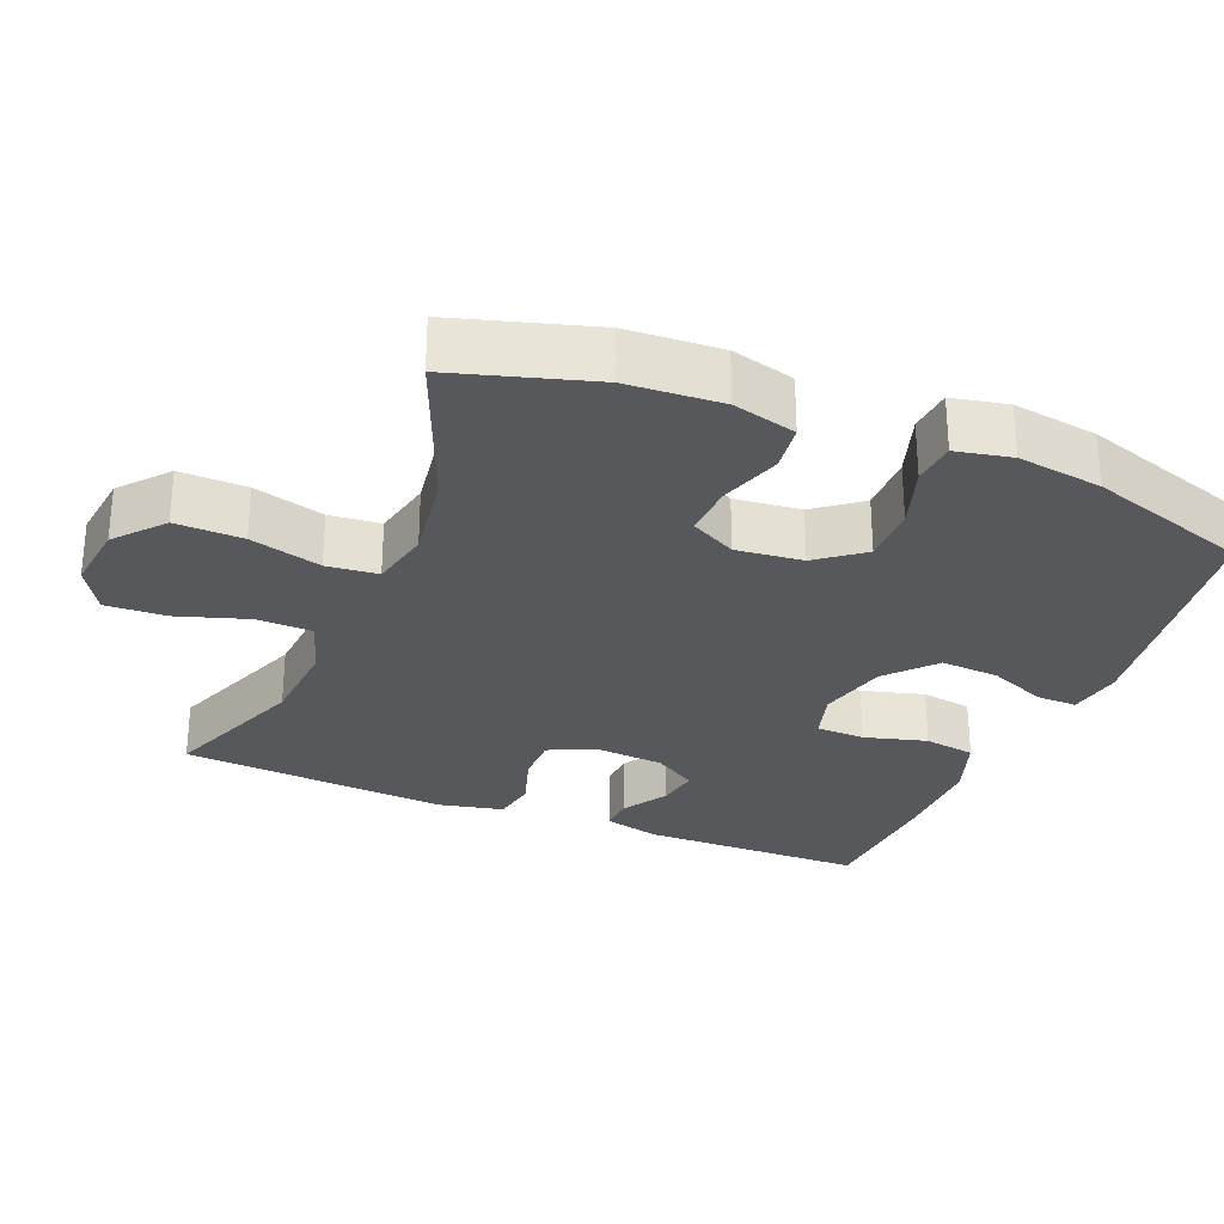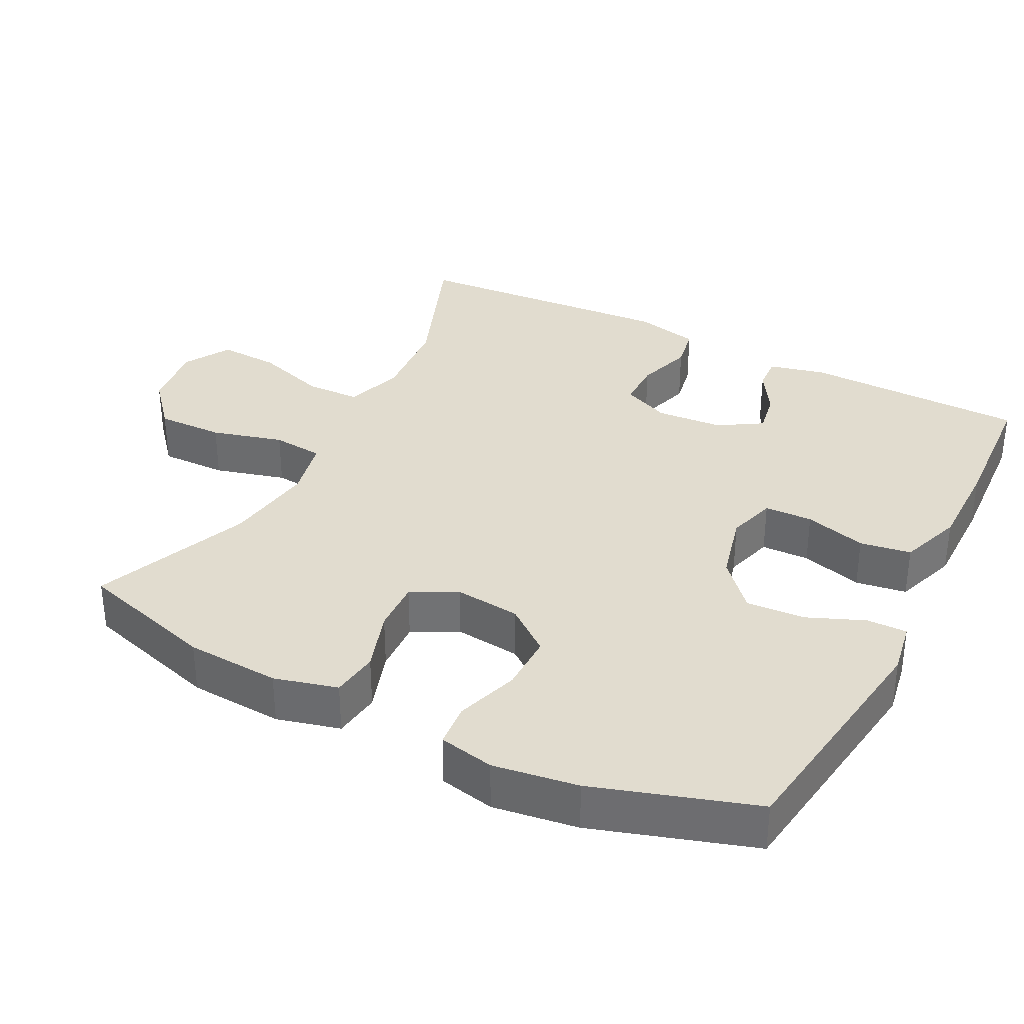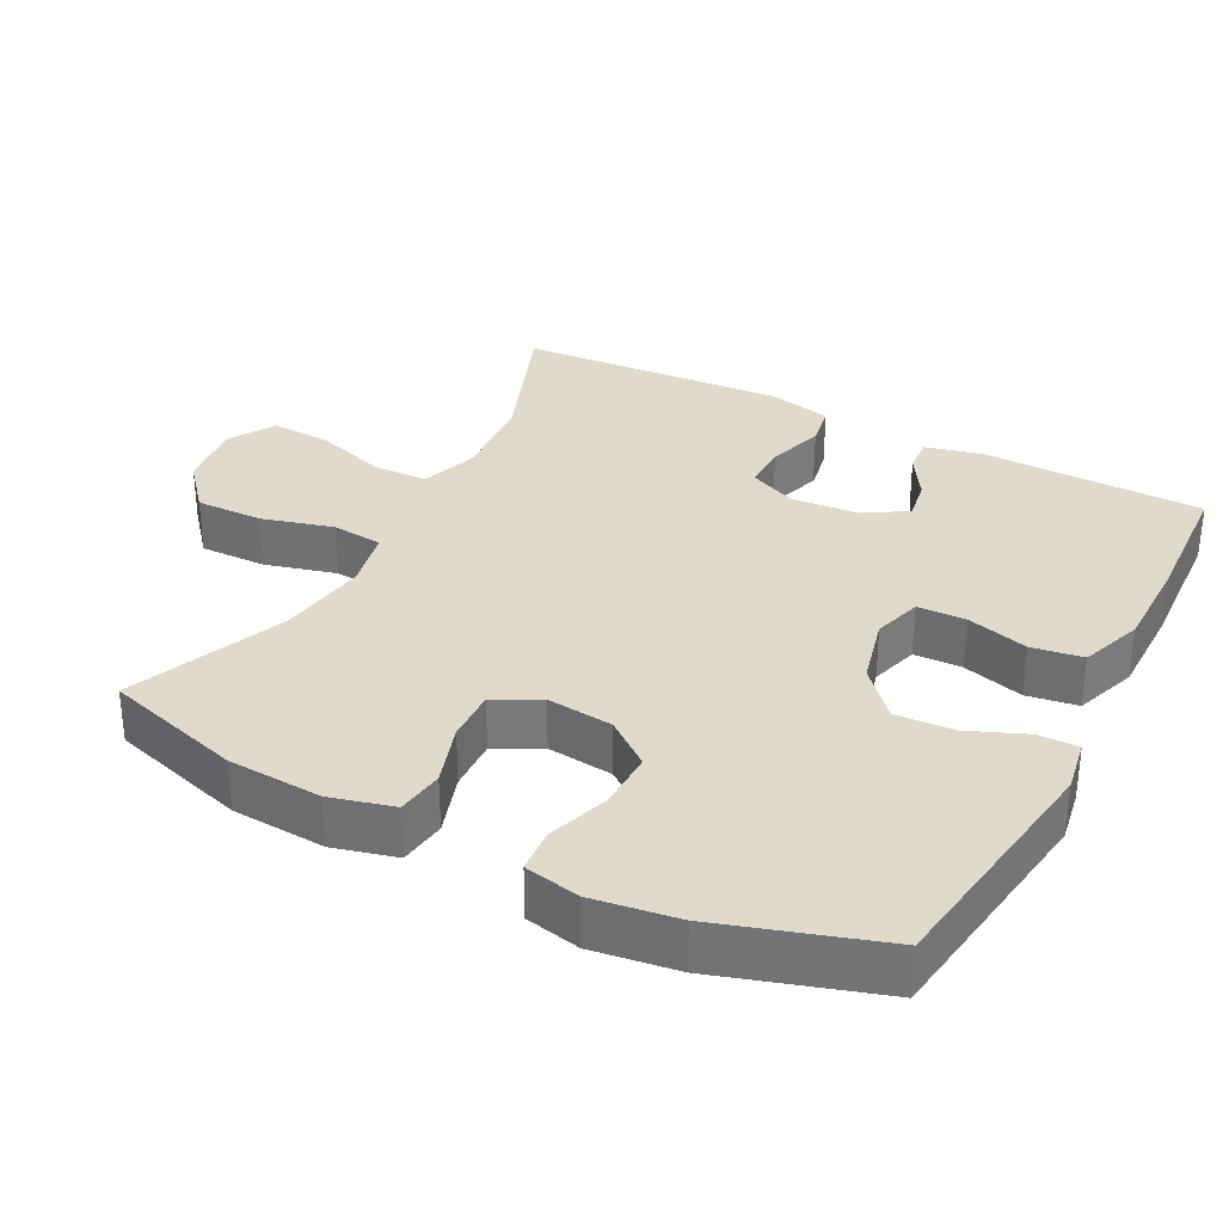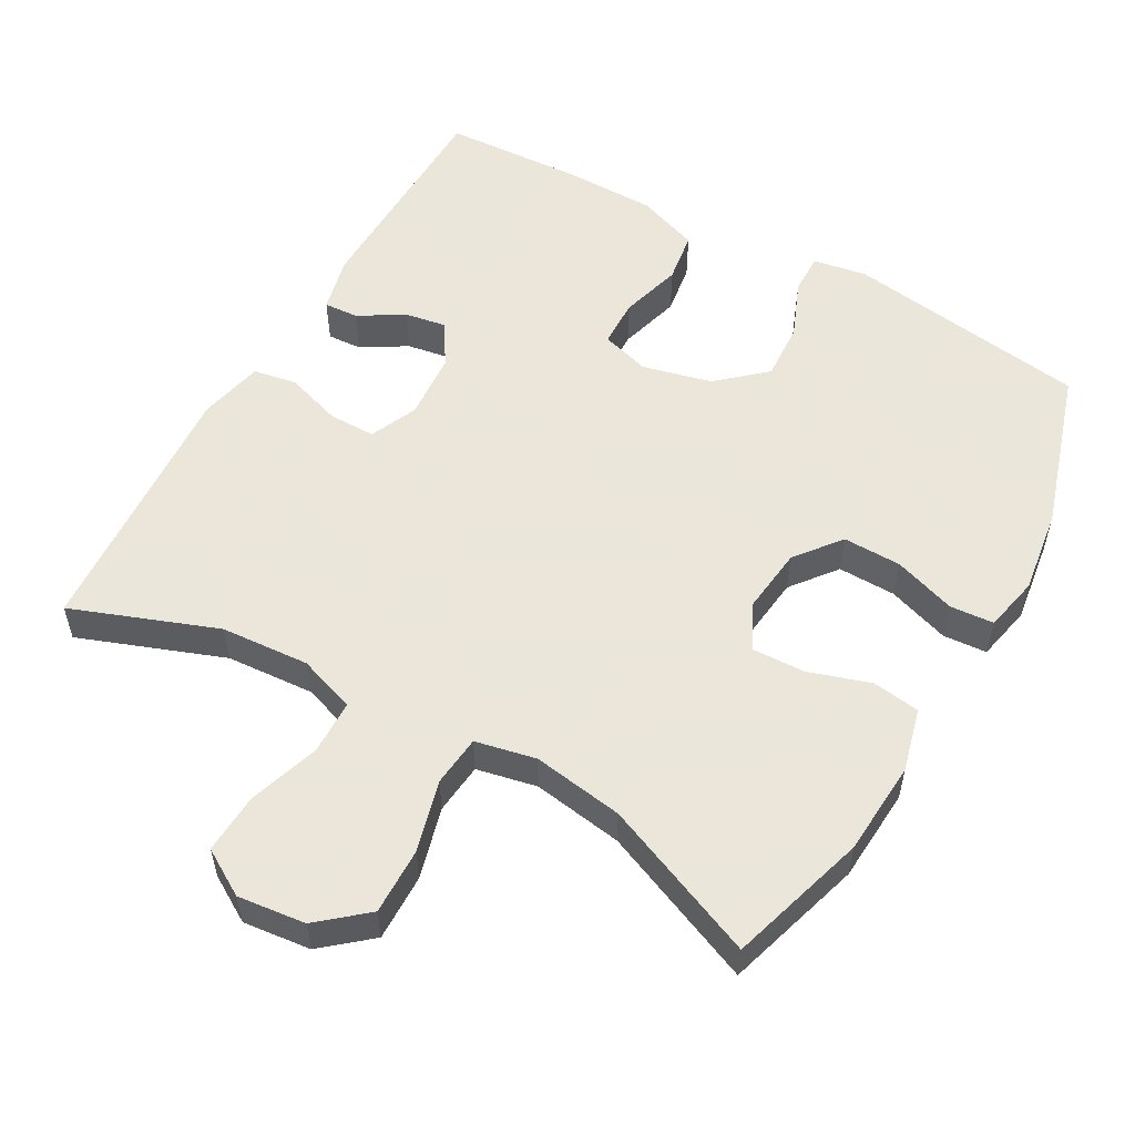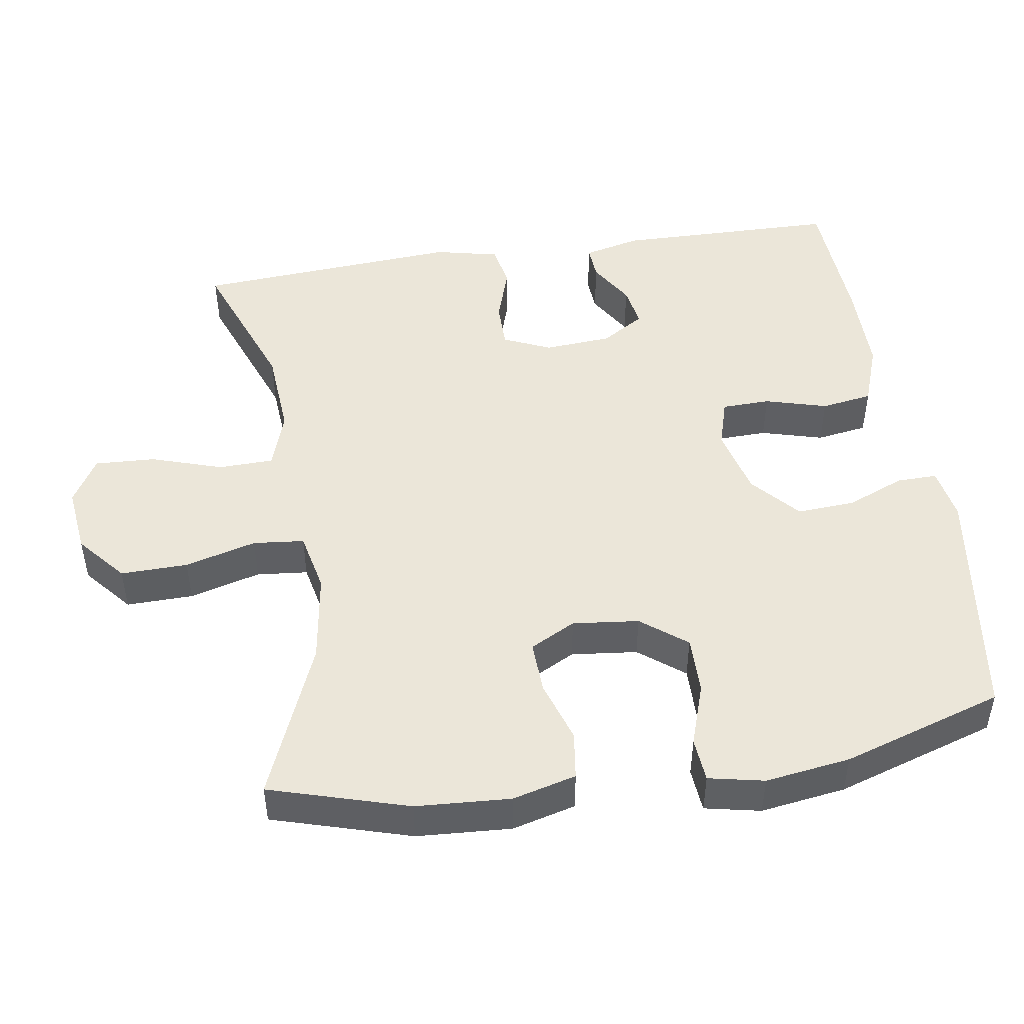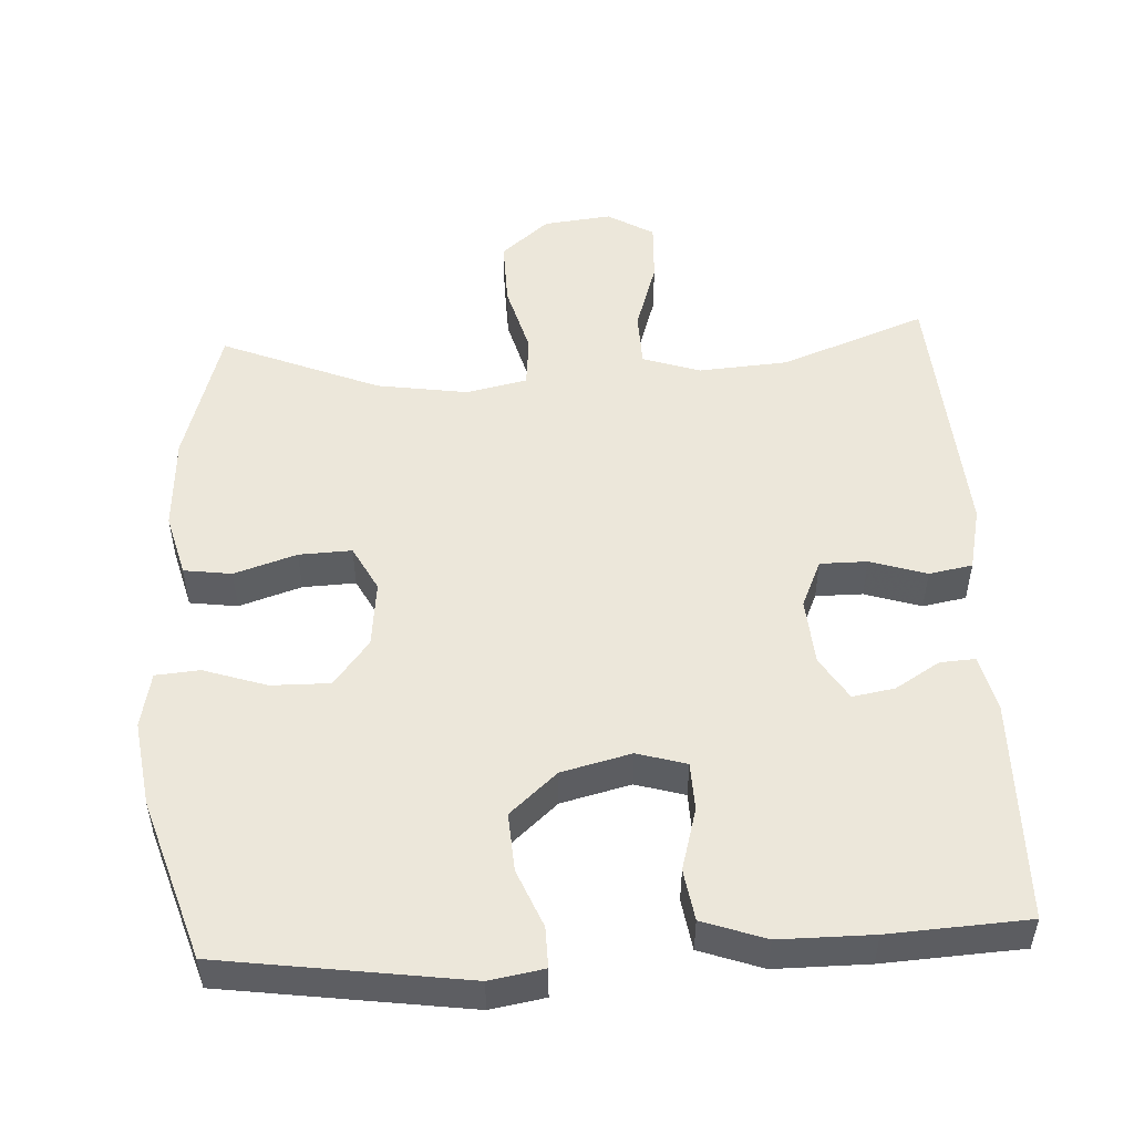
<metadata>
{"format":"obj","ext":"obj","renderer":"f3d","projection":"perspective","resolution":1024,"background":"white","views":[{"elev":-28.7,"azim":67.6,"up":"+Y"},{"elev":34.5,"azim":117.1,"up":"+Y"},{"elev":32.4,"azim":117.6,"up":"+Y"},{"elev":55.0,"azim":29.6,"up":"+Y"},{"elev":47.9,"azim":81.2,"up":"+Y"},{"elev":51.2,"azim":176.9,"up":"+Y"}]}
</metadata>
<code>
v -0.5 0.07 0.5
v -0.299 0.07 0.424
v -0.176 0.07 0.415
v -0.096 0.07 0.442
v -0.094 0.07 0.518
v -0.126 0.07 0.617
v -0.13 0.07 0.701
v -0.066 0.07 0.739
v 0.028 0.07 0.728
v 0.094 0.07 0.672
v 0.092 0.07 0.579
v 0.065 0.07 0.48
v 0.072 0.07 0.409
v 0.156 0.07 0.391
v 0.282 0.07 0.41
v 0.5 0.07 0.5
v 0.557 0.07 0.308
v 0.565 0.07 0.177
v 0.542 0.07 0.089
v 0.476 0.07 0.08
v 0.39 0.07 0.108
v 0.317 0.07 0.111
v 0.284 0.07 0.048
v 0.294 0.07 -0.044
v 0.343 0.07 -0.107
v 0.424 0.07 -0.106
v 0.511 0.07 -0.077
v 0.572 0.07 -0.082
v 0.588 0.07 -0.159
v 0.571 0.07 -0.277
v 0.5 0.07 -0.5
v 0.162 0.07 -0.548
v 0.087 0.07 -0.535
v 0.088 0.07 -0.479
v 0.121 0.07 -0.399
v 0.126 0.07 -0.318
v 0.061 0.07 -0.26
v -0.035 0.07 -0.236
v -0.103 0.07 -0.256
v -0.105 0.07 -0.323
v -0.081 0.07 -0.409
v -0.092 0.07 -0.48
v -0.179 0.07 -0.511
v -0.308 0.07 -0.511
v -0.5 0.07 -0.5
v -0.505 0.07 -0.191
v -0.486 0.07 -0.113
v -0.438 0.07 -0.116
v -0.376 0.07 -0.154
v -0.318 0.07 -0.164
v -0.281 0.07 -0.104
v -0.274 0.07 -0.011
v -0.303 0.07 0.055
v -0.368 0.07 0.055
v -0.446 0.07 0.03
v -0.506 0.07 0.041
v -0.526 0.07 0.13
v -0.5 0 0.5
v -0.299 0 0.424
v -0.176 0 0.415
v -0.096 0 0.442
v -0.094 0 0.518
v -0.126 0 0.617
v -0.13 0 0.701
v -0.066 0 0.739
v 0.028 0 0.728
v 0.094 0 0.672
v 0.092 0 0.579
v 0.065 0 0.48
v 0.072 0 0.409
v 0.156 0 0.391
v 0.282 0 0.41
v 0.5 0 0.5
v 0.557 0 0.308
v 0.565 0 0.177
v 0.542 0 0.089
v 0.476 0 0.08
v 0.39 0 0.108
v 0.317 0 0.111
v 0.284 0 0.048
v 0.294 0 -0.044
v 0.343 0 -0.107
v 0.424 0 -0.106
v 0.511 0 -0.077
v 0.572 0 -0.082
v 0.588 0 -0.159
v 0.571 0 -0.277
v 0.5 0 -0.5
v 0.162 0 -0.548
v 0.087 0 -0.535
v 0.088 0 -0.479
v 0.121 0 -0.399
v 0.126 0 -0.318
v 0.061 0 -0.26
v -0.035 0 -0.236
v -0.103 0 -0.256
v -0.105 0 -0.323
v -0.081 0 -0.409
v -0.092 0 -0.48
v -0.179 0 -0.511
v -0.308 0 -0.511
v -0.5 0 -0.5
v -0.505 0 -0.191
v -0.486 0 -0.113
v -0.438 0 -0.116
v -0.376 0 -0.154
v -0.318 0 -0.164
v -0.281 0 -0.104
v -0.274 0 -0.011
v -0.303 0 0.055
v -0.368 0 0.055
v -0.446 0 0.03
v -0.506 0 0.041
v -0.526 0 0.13
f 57 1 2
f 56 57 2
f 55 56 2
f 54 55 2
f 53 54 2 3
f 52 53 3 4
f 51 52 4
f 47 48 49
f 46 47 49
f 45 46 49
f 44 45 49
f 43 44 49
f 42 43 49
f 41 42 49
f 40 41 49
f 39 40 49 50
f 38 39 50 51
f 33 34 35
f 32 33 35
f 31 32 35
f 30 31 35
f 29 30 35
f 28 29 35
f 27 28 35
f 26 27 35
f 25 26 35 36
f 24 25 36 37
f 19 20 21
f 18 19 21
f 17 18 21
f 16 17 21
f 15 16 21
f 14 15 21 22
f 13 14 22 23
f 10 11 12
f 9 10 12
f 8 9 12
f 7 8 12
f 6 7 12
f 5 6 12
f 4 5 12 13
f 37 38 51
f 24 37 51
f 23 24 51
f 13 23 51
f 4 13 51
f 59 58 114
f 59 114 113
f 59 113 112
f 59 112 111
f 60 59 111 110
f 61 60 110 109
f 61 109 108
f 106 105 104
f 106 104 103
f 106 103 102
f 106 102 101
f 106 101 100
f 106 100 99
f 106 99 98
f 106 98 97
f 107 106 97 96
f 108 107 96 95
f 92 91 90
f 92 90 89
f 92 89 88
f 92 88 87
f 92 87 86
f 92 86 85
f 92 85 84
f 92 84 83
f 93 92 83 82
f 94 93 82 81
f 78 77 76
f 78 76 75
f 78 75 74
f 78 74 73
f 78 73 72
f 79 78 72 71
f 80 79 71 70
f 69 68 67
f 69 67 66
f 69 66 65
f 69 65 64
f 69 64 63
f 69 63 62
f 70 69 62 61
f 108 95 94
f 108 94 81
f 108 81 80
f 108 80 70
f 108 70 61
f 1 58 59 2
f 2 59 60 3
f 3 60 61 4
f 4 61 62 5
f 5 62 63 6
f 6 63 64 7
f 7 64 65 8
f 8 65 66 9
f 9 66 67 10
f 10 67 68 11
f 11 68 69 12
f 12 69 70 13
f 13 70 71 14
f 14 71 72 15
f 15 72 73 16
f 16 73 74 17
f 17 74 75 18
f 18 75 76 19
f 19 76 77 20
f 20 77 78 21
f 21 78 79 22
f 22 79 80 23
f 23 80 81 24
f 24 81 82 25
f 25 82 83 26
f 26 83 84 27
f 27 84 85 28
f 28 85 86 29
f 29 86 87 30
f 30 87 88 31
f 31 88 89 32
f 32 89 90 33
f 33 90 91 34
f 34 91 92 35
f 35 92 93 36
f 36 93 94 37
f 37 94 95 38
f 38 95 96 39
f 39 96 97 40
f 40 97 98 41
f 41 98 99 42
f 42 99 100 43
f 43 100 101 44
f 44 101 102 45
f 45 102 103 46
f 46 103 104 47
f 47 104 105 48
f 48 105 106 49
f 49 106 107 50
f 50 107 108 51
f 51 108 109 52
f 52 109 110 53
f 53 110 111 54
f 54 111 112 55
f 55 112 113 56
f 56 113 114 57
f 57 114 58 1

</code>
